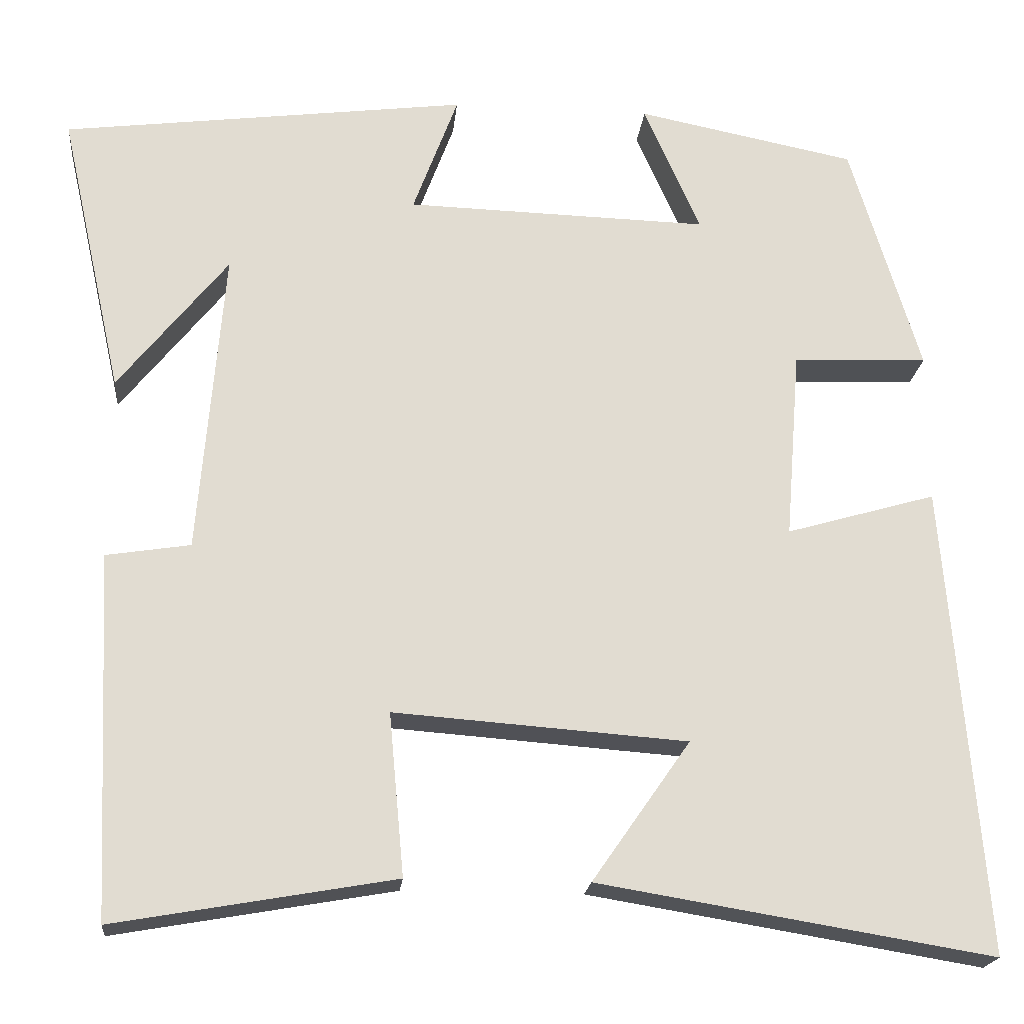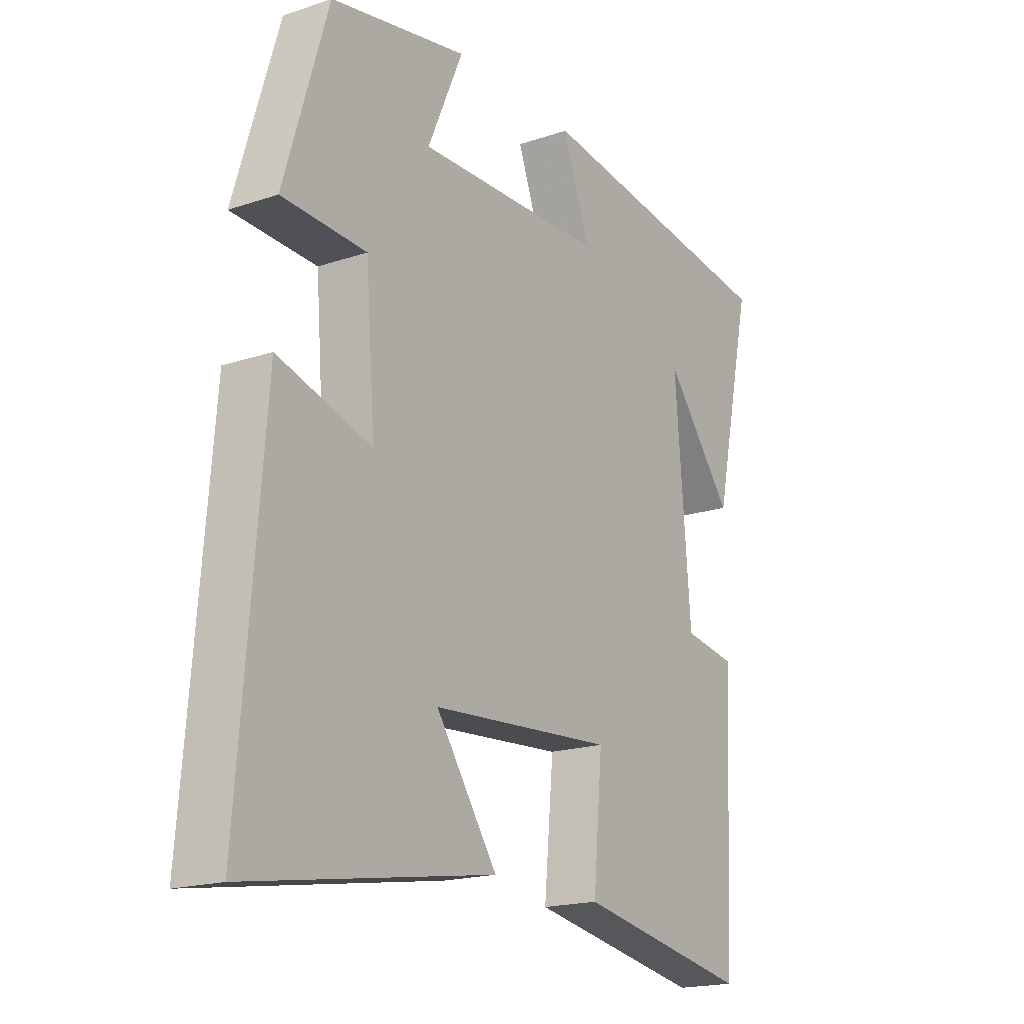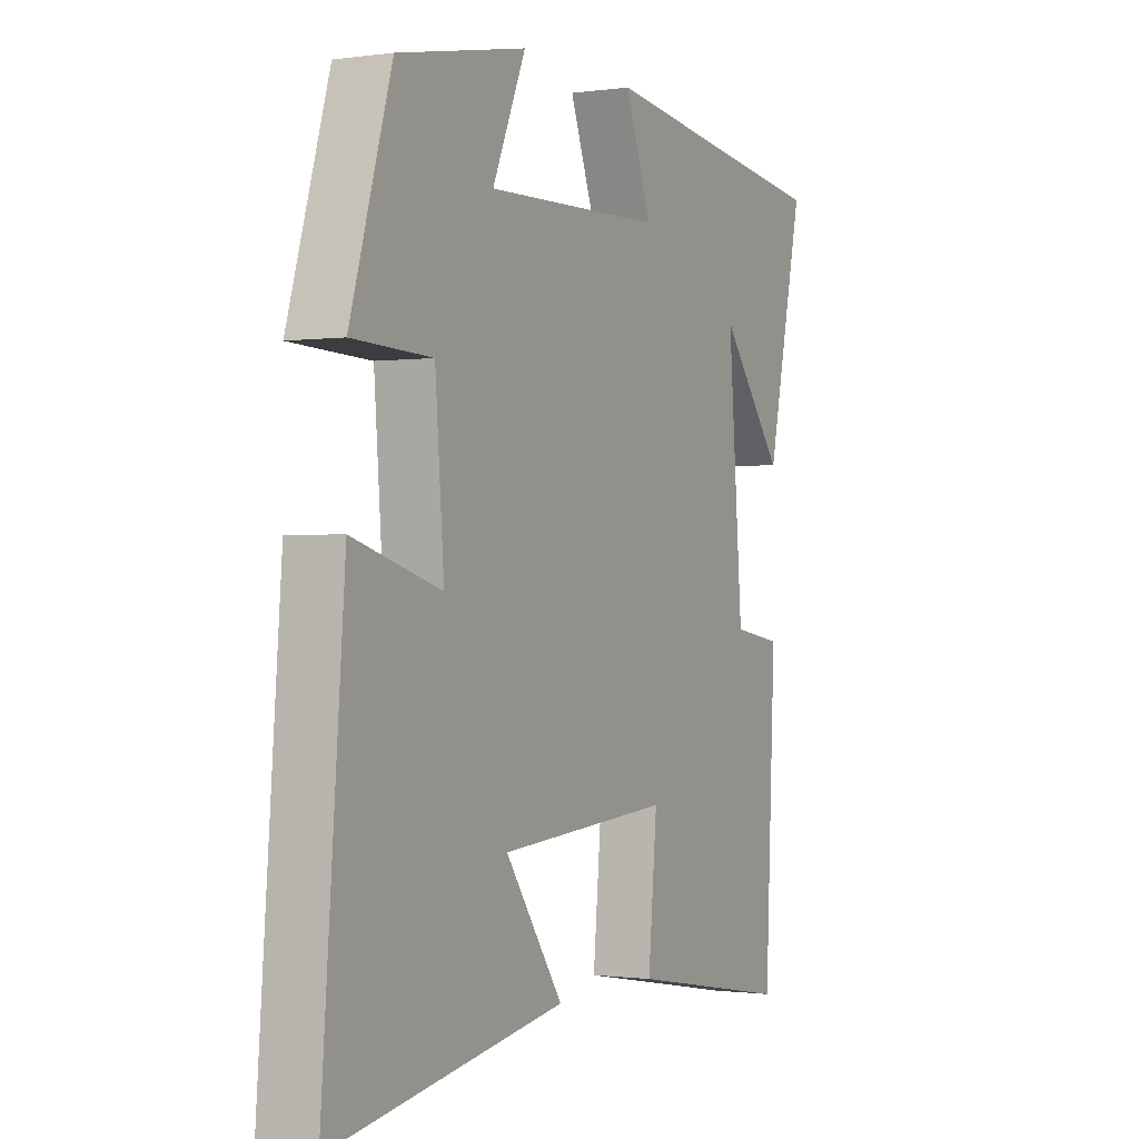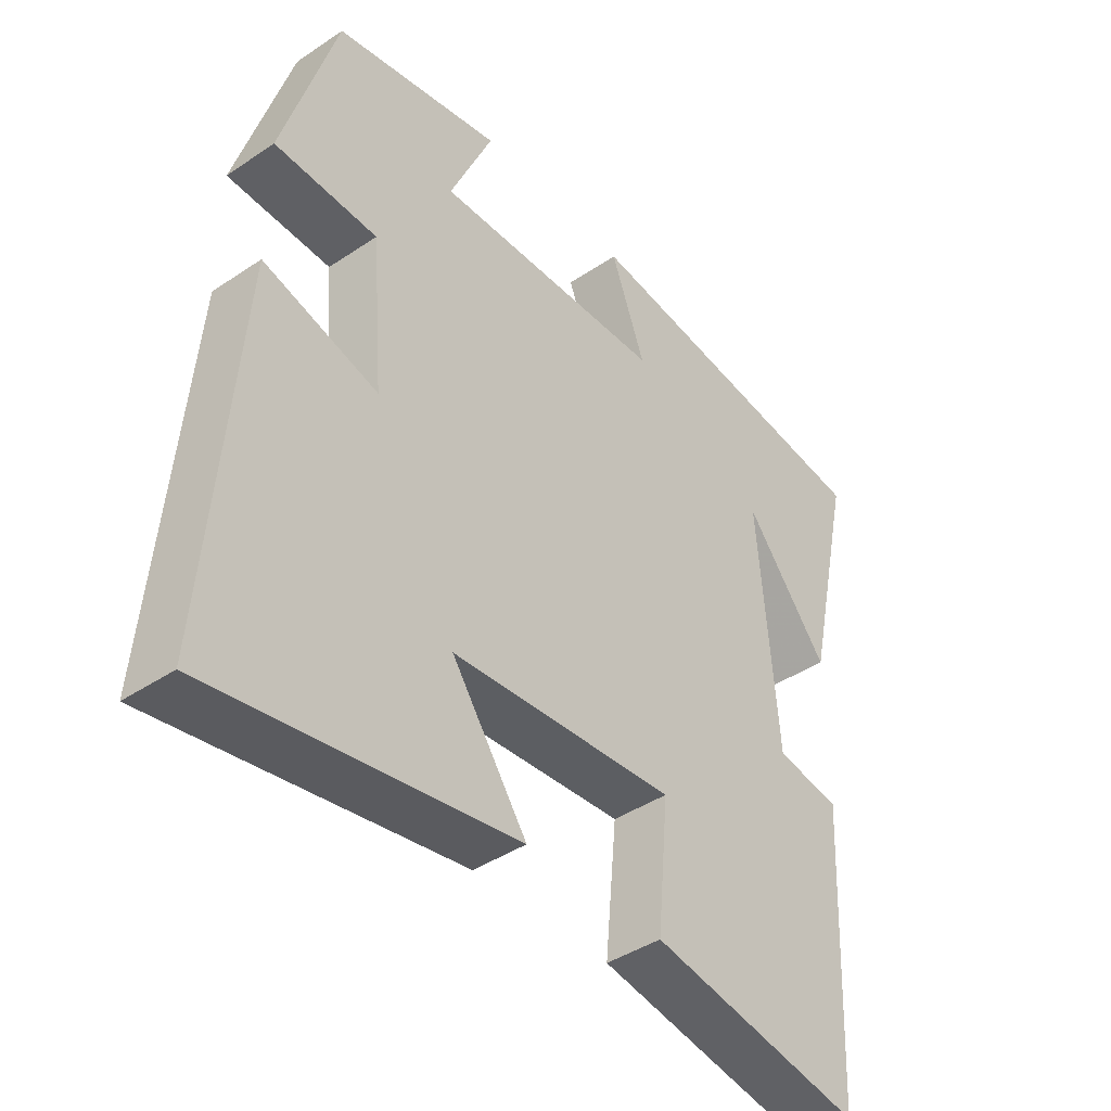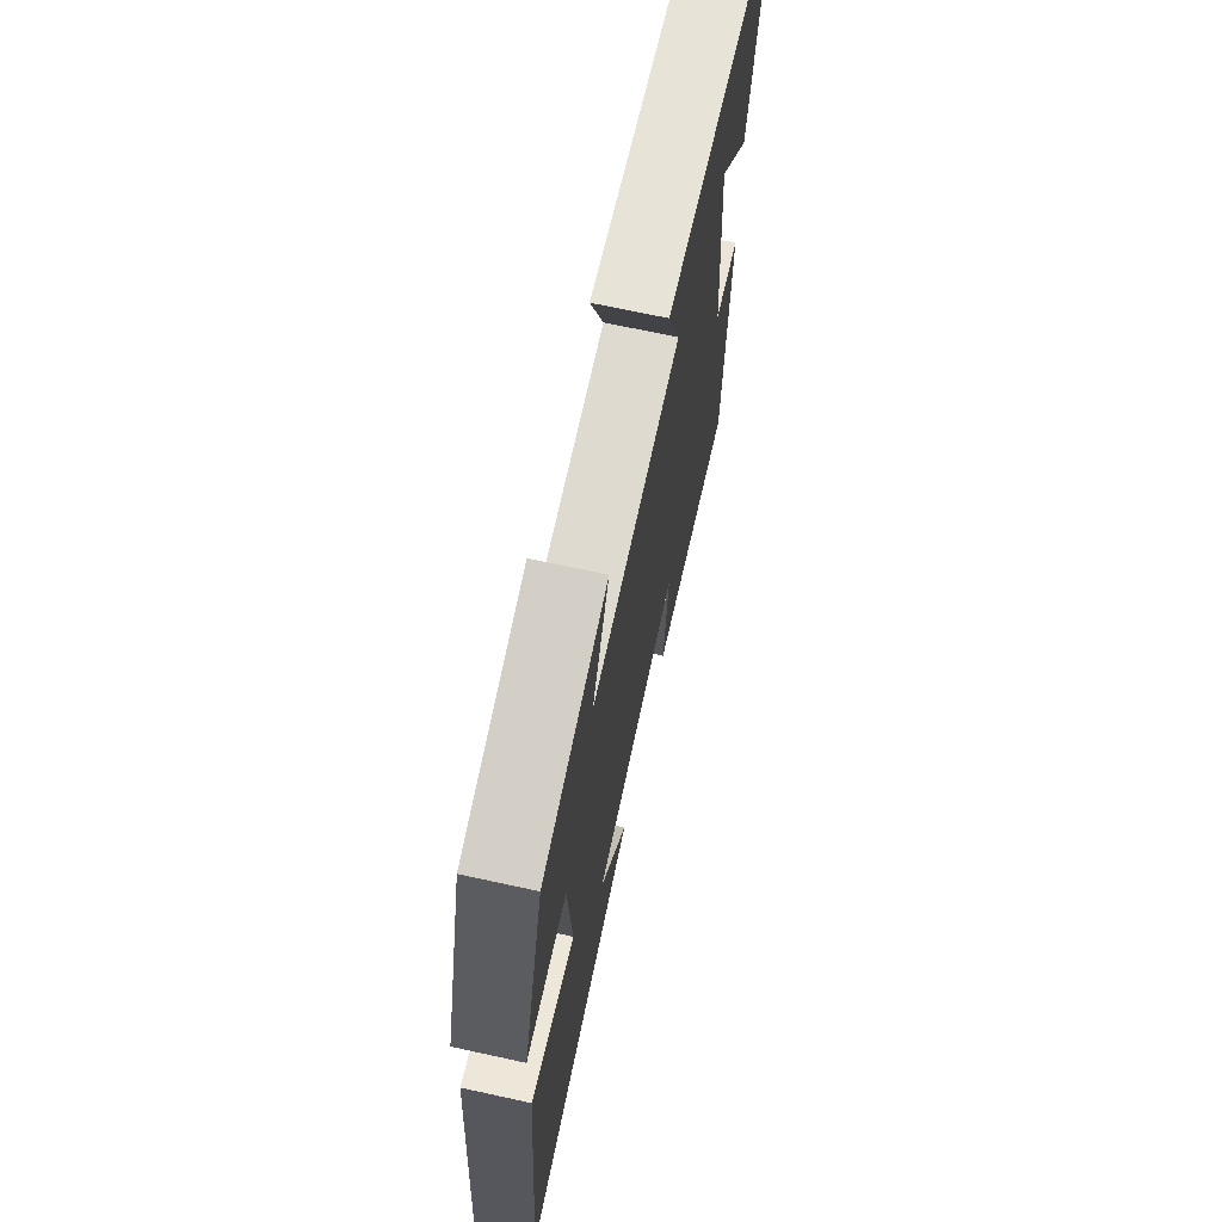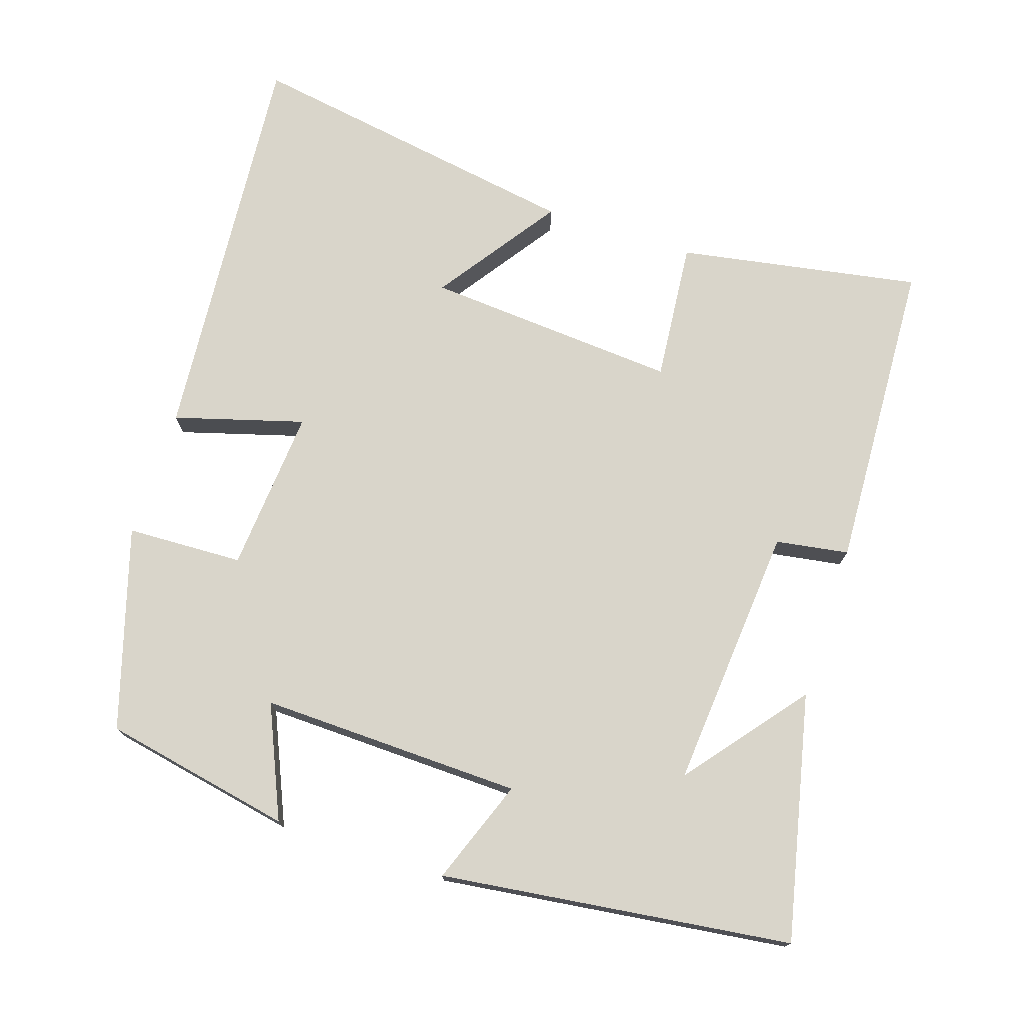
<metadata>
{"format":"obj","ext":"obj","renderer":"f3d","projection":"perspective","resolution":1024,"background":"white","views":[{"elev":-20.1,"azim":174.4,"up":"+Z"},{"elev":-18.5,"azim":-57.1,"up":"+Z"},{"elev":-0.8,"azim":-62.6,"up":"+Z"},{"elev":-41.7,"azim":-50.9,"up":"+Z"},{"elev":69.3,"azim":-77.7,"up":"+Z"},{"elev":74.4,"azim":18.1,"up":"+Y"}]}
</metadata>
<code>
v -0.546 0.07 -0.578
v -0.5 0.07 -0.013
v -0.32 0.07 -0.065
v -0.338 0.07 0.163
v -0.5 0.07 0.169
v -0.416 0.07 0.448
v -0.153 0.07 0.5
v -0.221 0.07 0.345
v 0.143 0.07 0.355
v 0.089 0.07 0.5
v 0.576 0.07 0.438
v 0.5 0.07 0.097
v 0.369 0.07 0.261
v 0.399 0.07 -0.107
v 0.5 0.07 -0.123
v 0.479 0.07 -0.559
v 0.143 0.07 -0.5
v 0.161 0.07 -0.305
v -0.191 0.07 -0.331
v -0.073 0.07 -0.5
v -0.546 0 -0.578
v -0.5 0 -0.013
v -0.32 0 -0.065
v -0.338 0 0.163
v -0.5 0 0.169
v -0.416 0 0.448
v -0.153 0 0.5
v -0.221 0 0.345
v 0.143 0 0.355
v 0.089 0 0.5
v 0.576 0 0.438
v 0.5 0 0.097
v 0.369 0 0.261
v 0.399 0 -0.107
v 0.5 0 -0.123
v 0.479 0 -0.559
v 0.143 0 -0.5
v 0.161 0 -0.305
v -0.191 0 -0.331
v -0.073 0 -0.5
f 19 20 1 2
f 18 19 2 3
f 15 16 17 18
f 14 15 18 3
f 13 14 3 4
f 11 12 13
f 9 10 11 13
f 8 9 13 4
f 6 7 8
f 4 5 6 8
f 22 21 40 39
f 23 22 39 38
f 38 37 36 35
f 23 38 35 34
f 24 23 34 33
f 33 32 31
f 33 31 30 29
f 24 33 29 28
f 28 27 26
f 28 26 25 24
f 1 21 22 2
f 2 22 23 3
f 3 23 24 4
f 4 24 25 5
f 5 25 26 6
f 6 26 27 7
f 7 27 28 8
f 8 28 29 9
f 9 29 30 10
f 10 30 31 11
f 11 31 32 12
f 12 32 33 13
f 13 33 34 14
f 14 34 35 15
f 15 35 36 16
f 16 36 37 17
f 17 37 38 18
f 18 38 39 19
f 19 39 40 20
f 20 40 21 1

</code>
